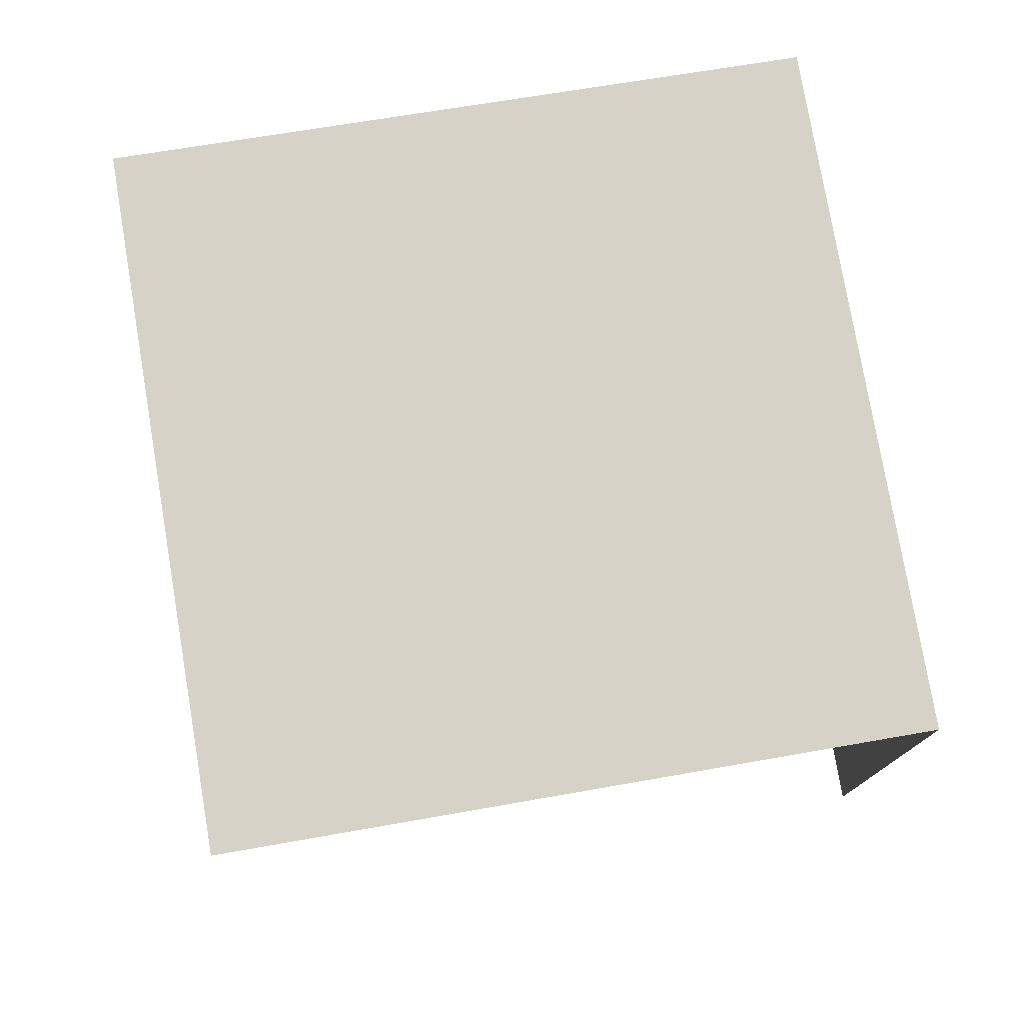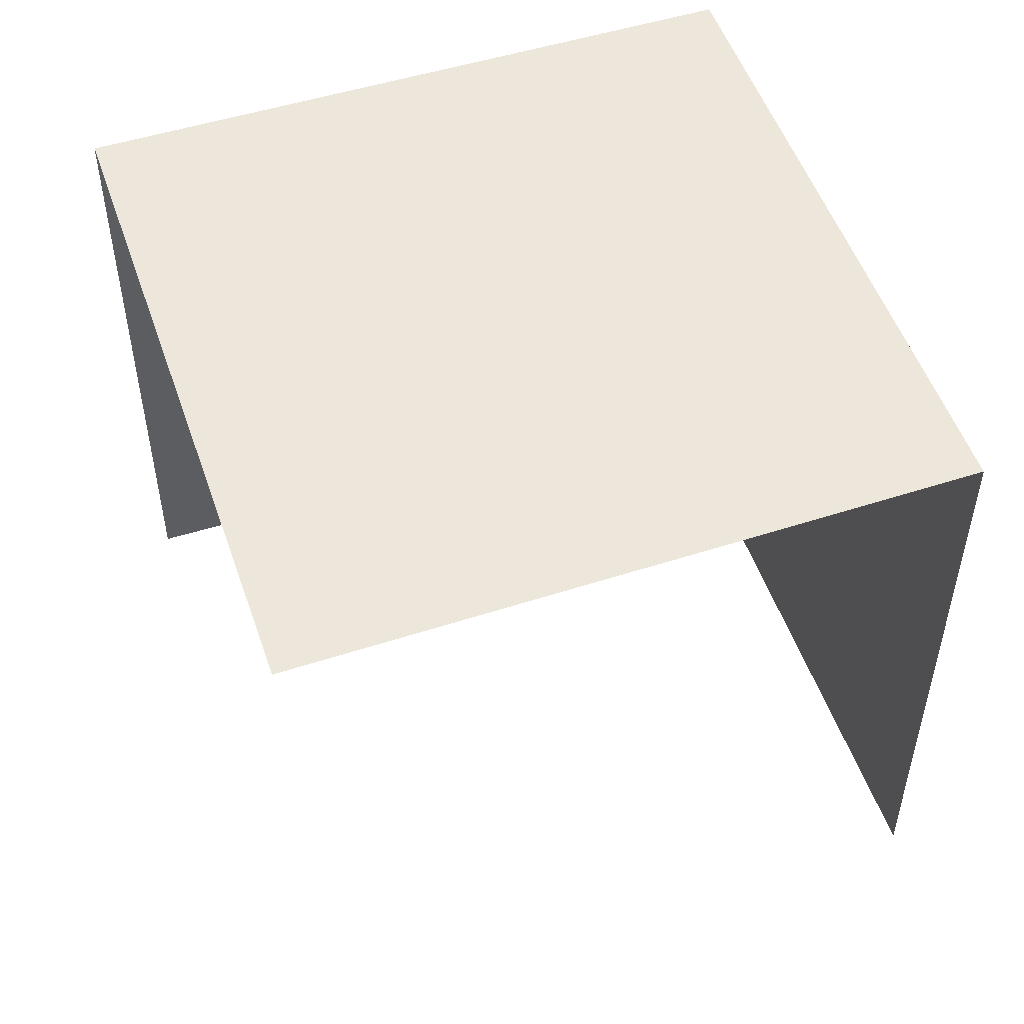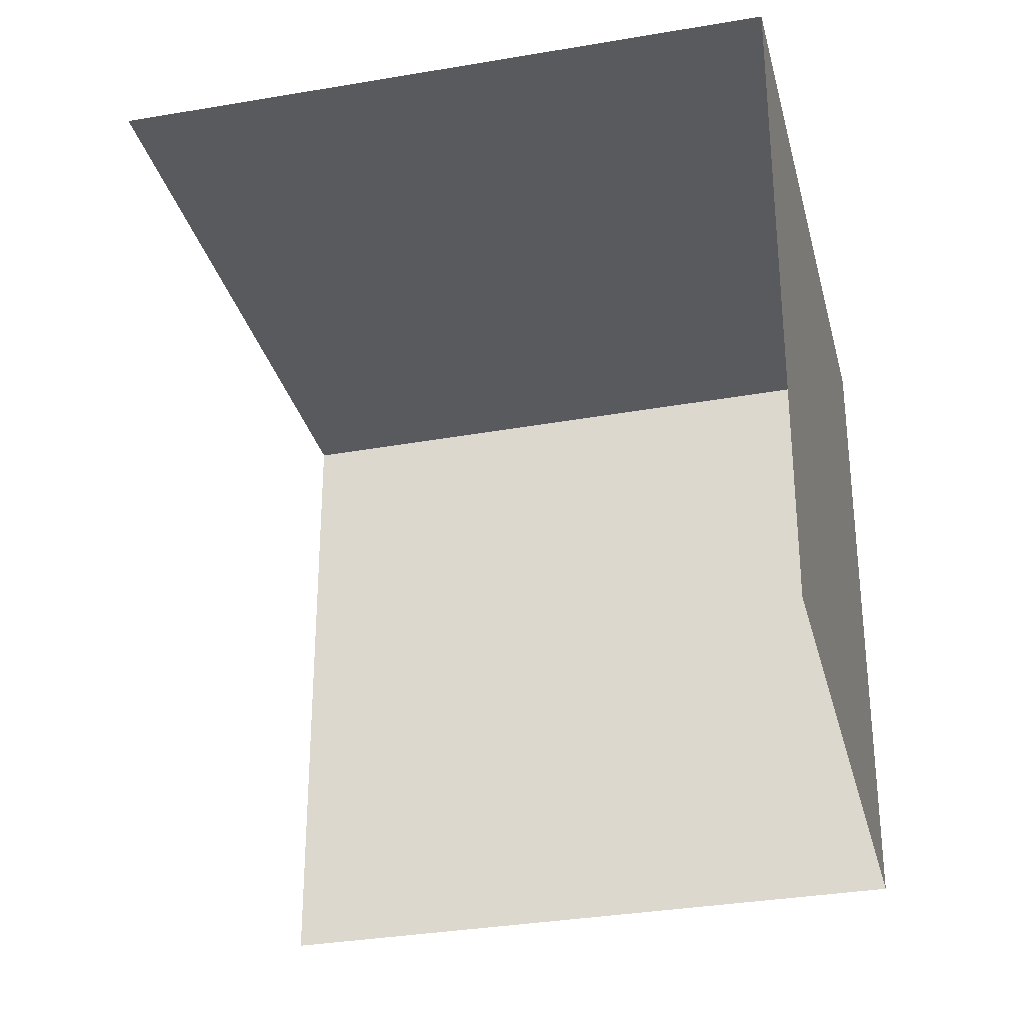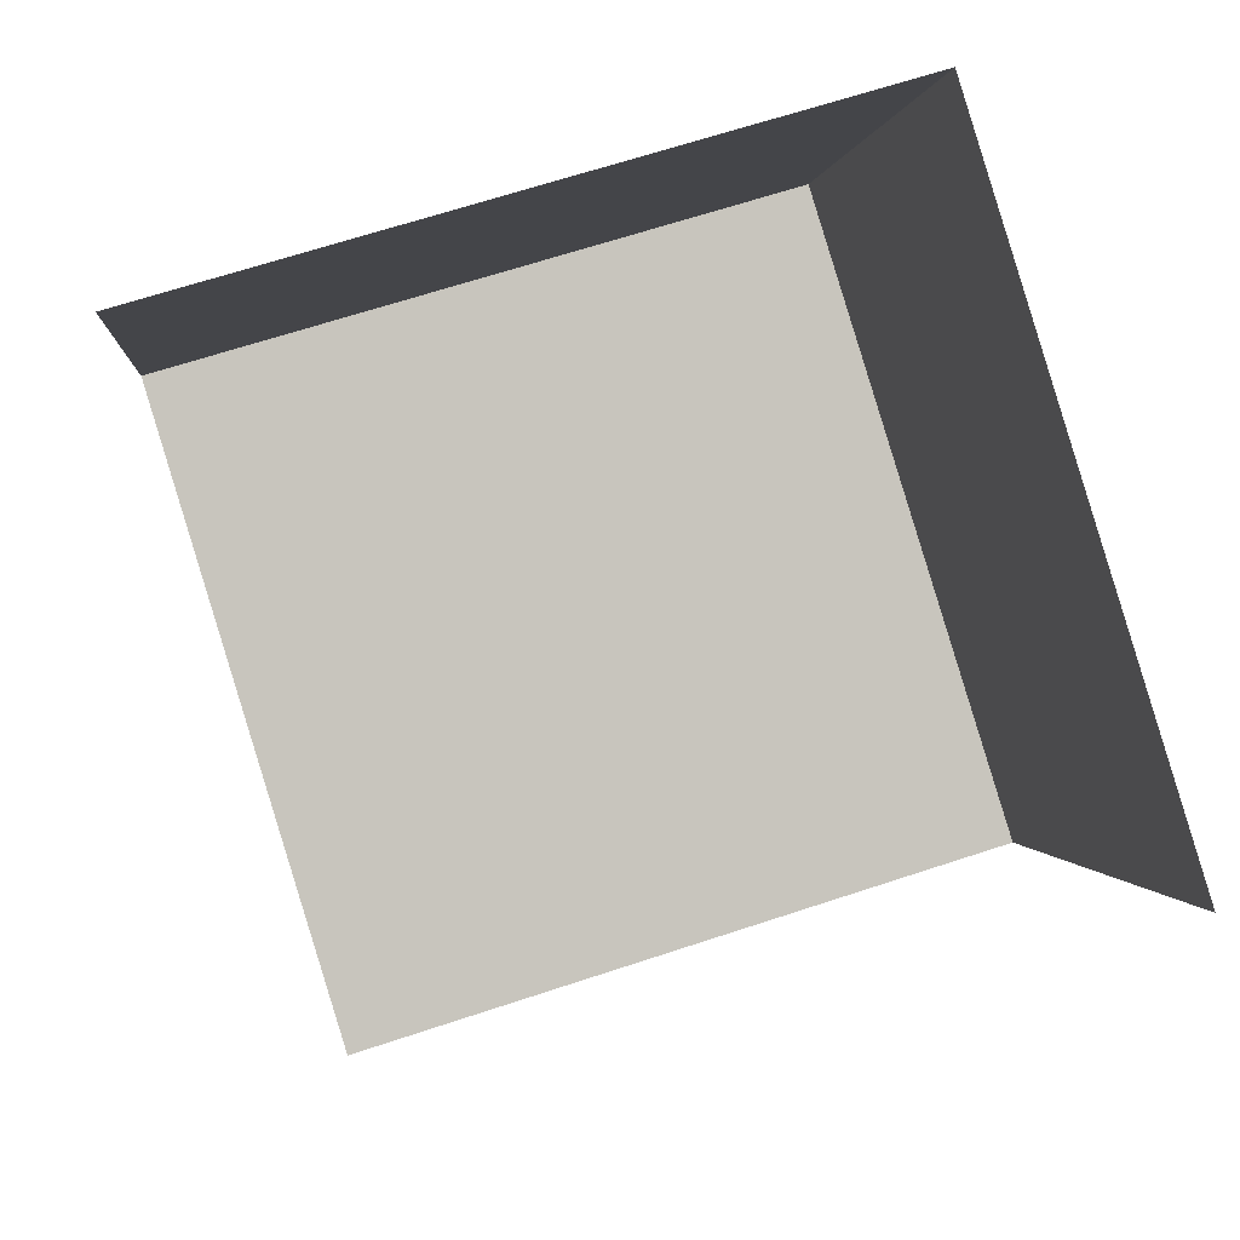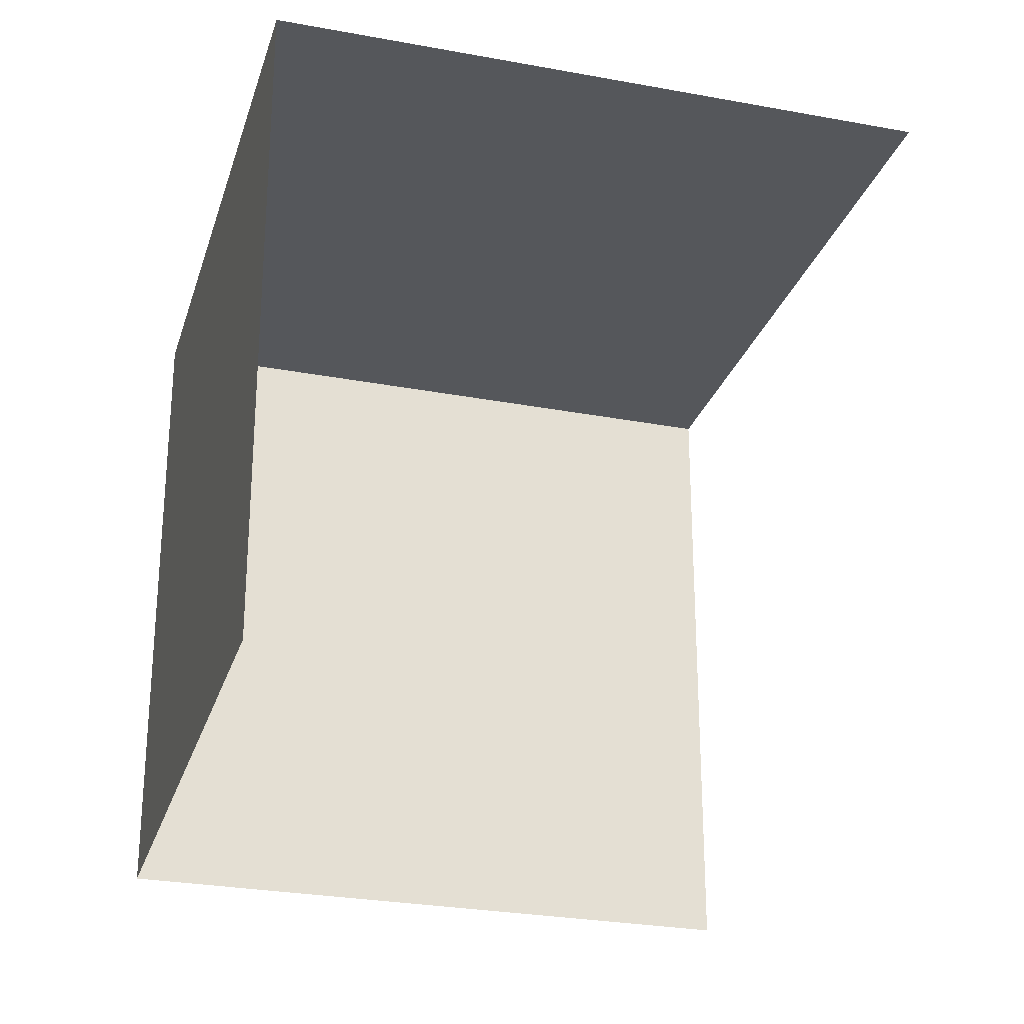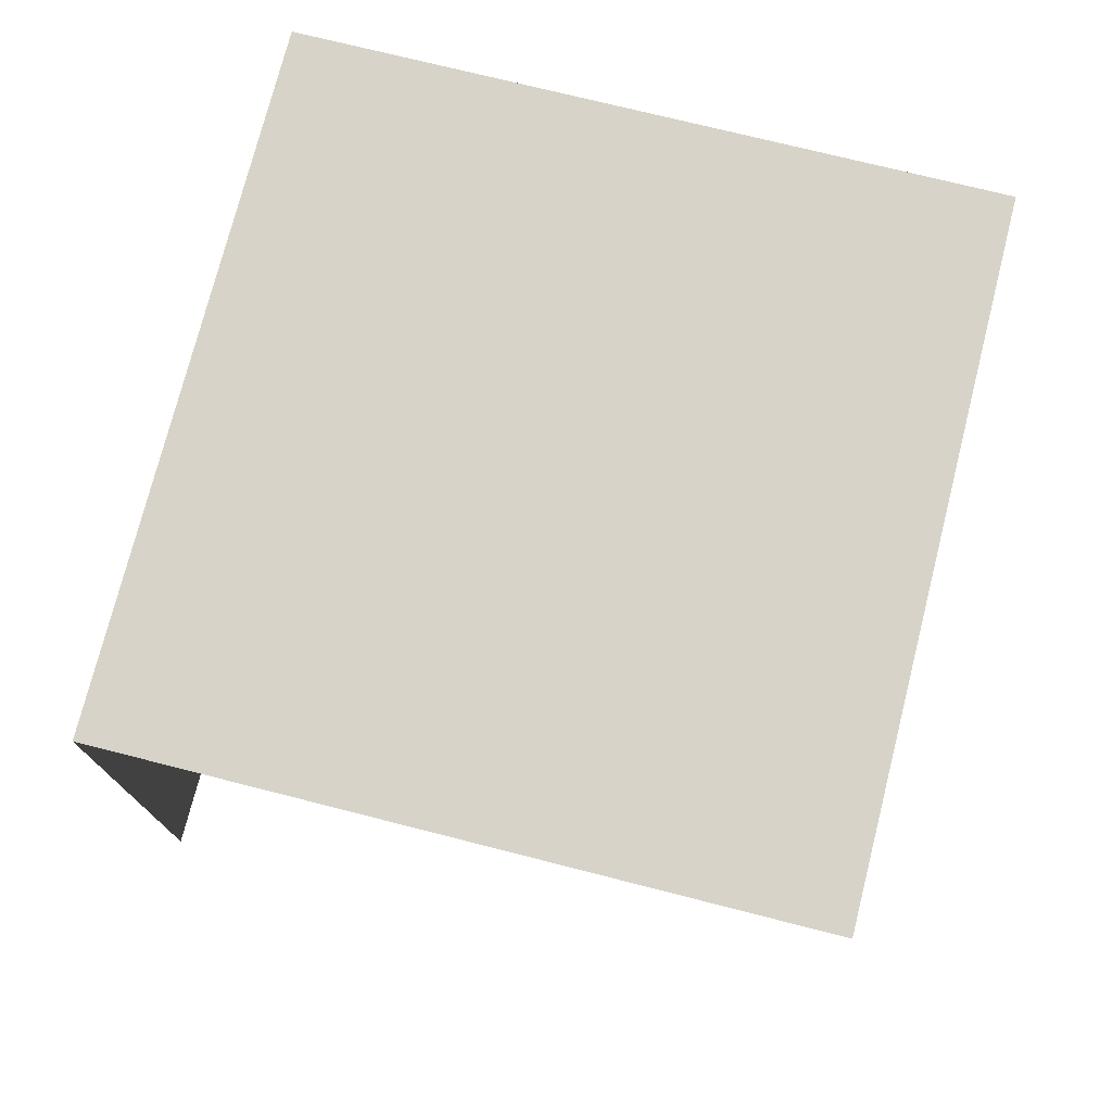
<metadata>
{"format":"obj","ext":"obj","renderer":"f3d","projection":"perspective","resolution":1024,"background":"white","views":[{"elev":78.1,"azim":-116.5,"up":"+Y"},{"elev":52.8,"azim":-125.9,"up":"+Y"},{"elev":-31.3,"azim":-93.0,"up":"+Y"},{"elev":0.5,"azim":-6.0,"up":"+Z"},{"elev":-26.9,"azim":146.9,"up":"+Y"},{"elev":76.6,"azim":177.2,"up":"+Y"}]}
</metadata>
<code>
o cbox_smallbox
v 1.3 1.869 0.65
v 0.82 1.869 2.25
v 2.4 1.869 2.72
v 2.9 1.869 1.14
v 2.9 0.2185 1.14
v 2.9 1.869 1.14
v 2.4 1.869 2.72
v 2.4 0.2185 2.72
v 2.4 0.2185 2.72
v 2.4 1.869 2.72
v 0.82 1.869 2.25
v 0.82 0.2185 2.25
f 1 2 3
f 1 3 4
f 5 6 7
f 5 7 8
f 9 10 11
f 9 11 12

</code>
